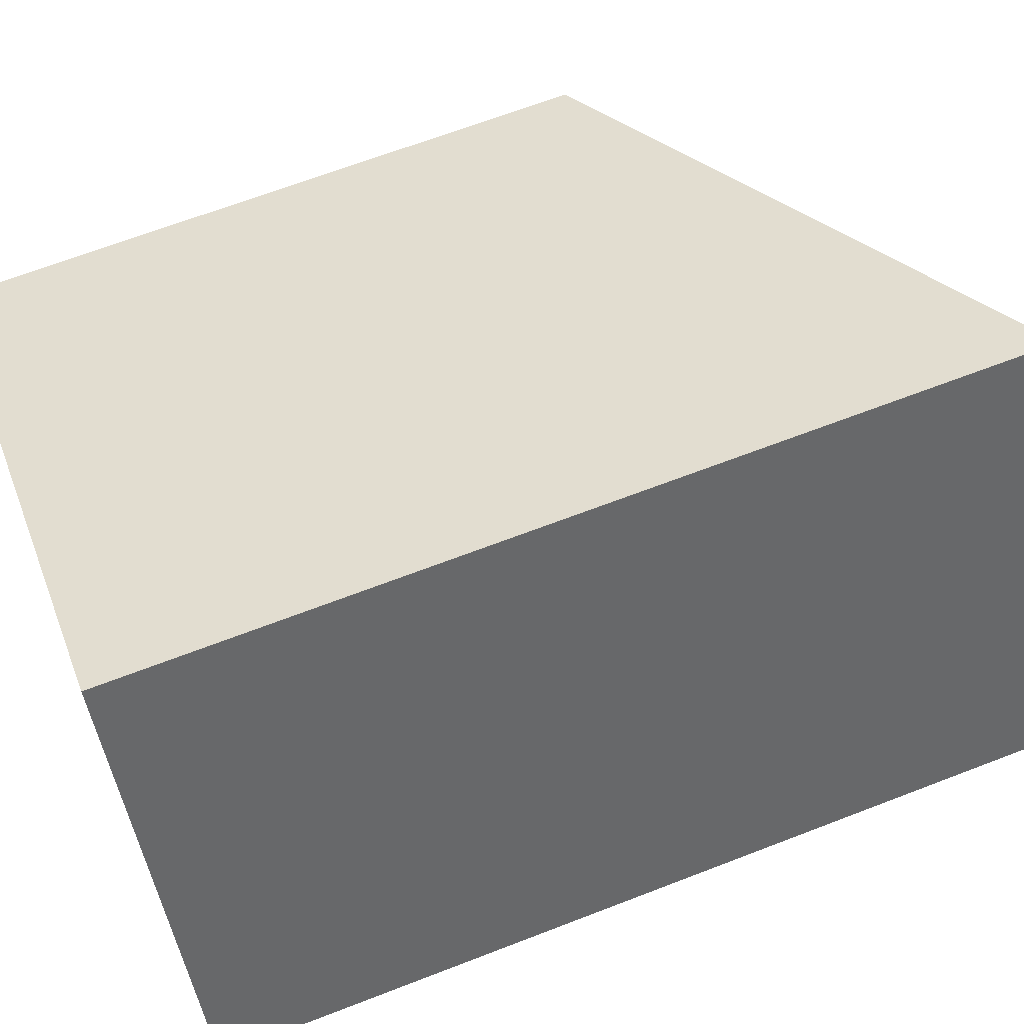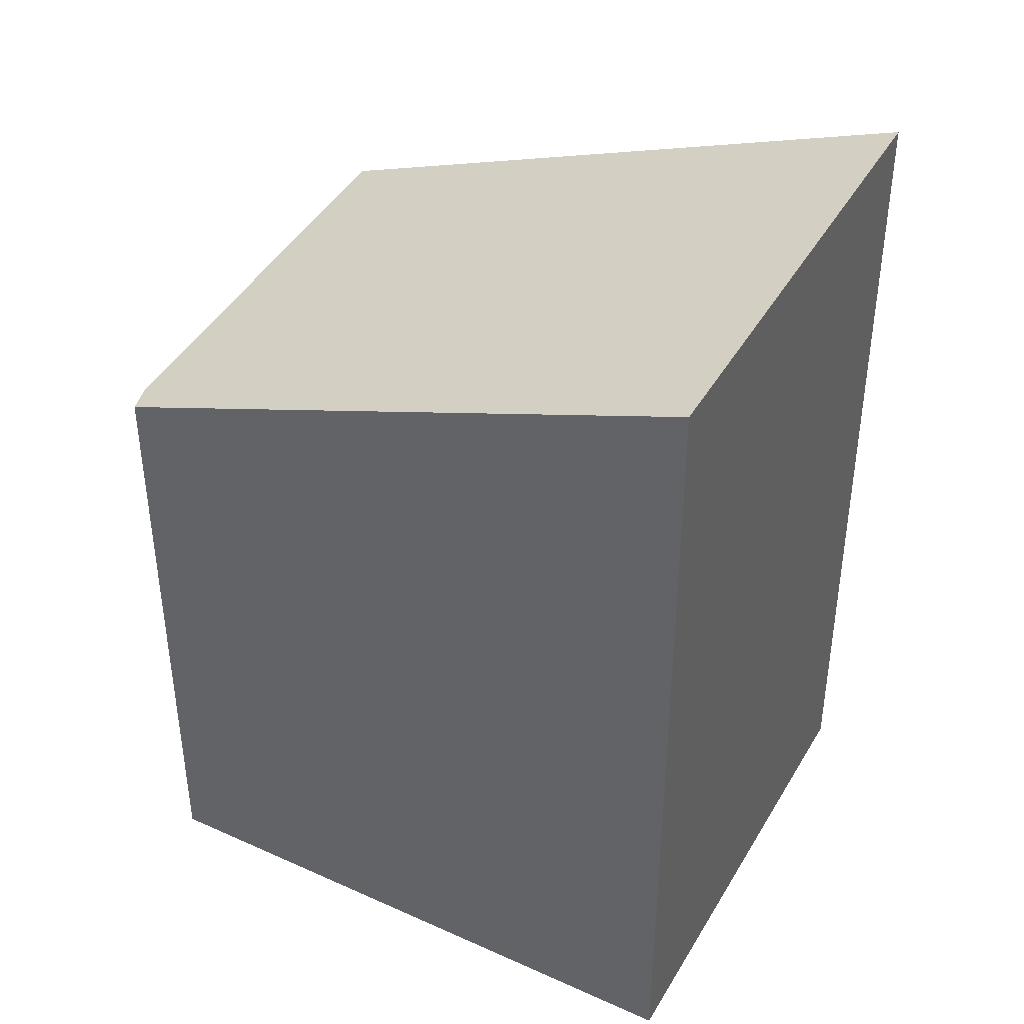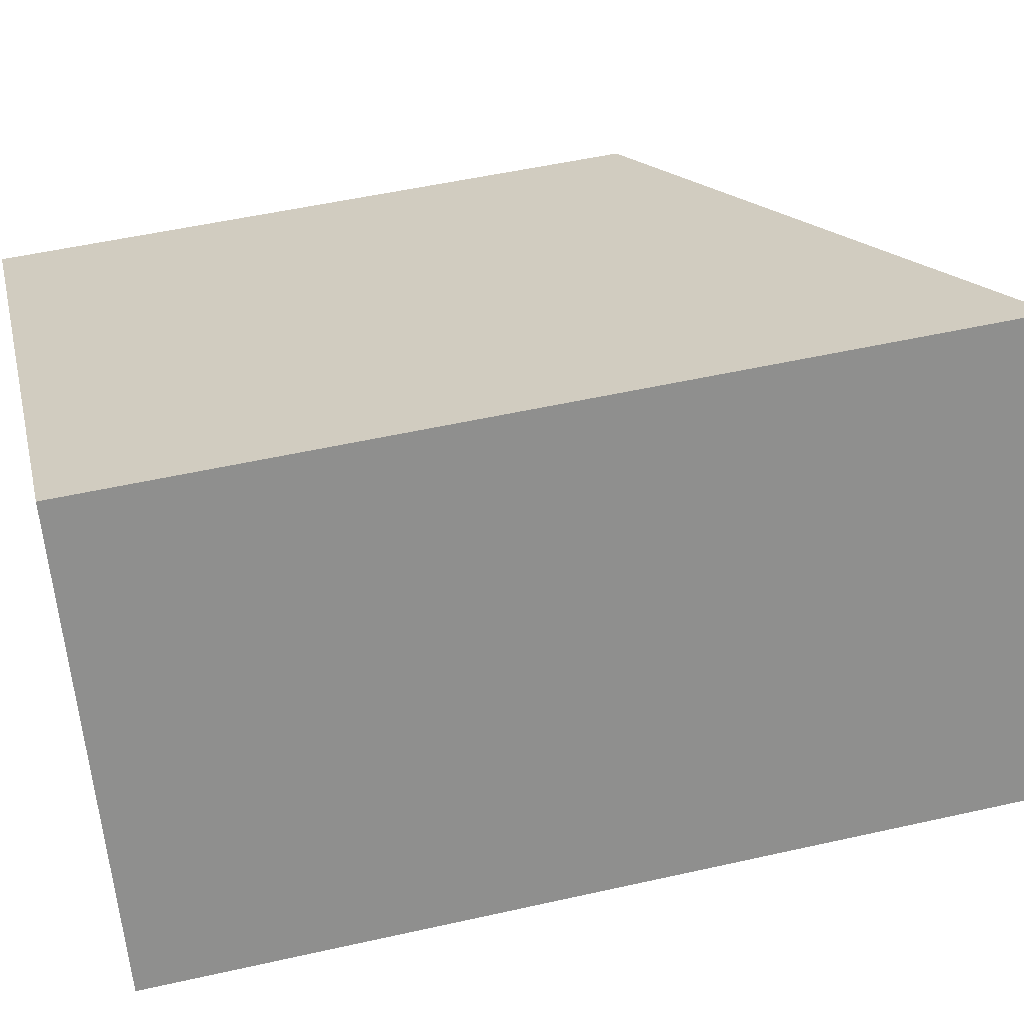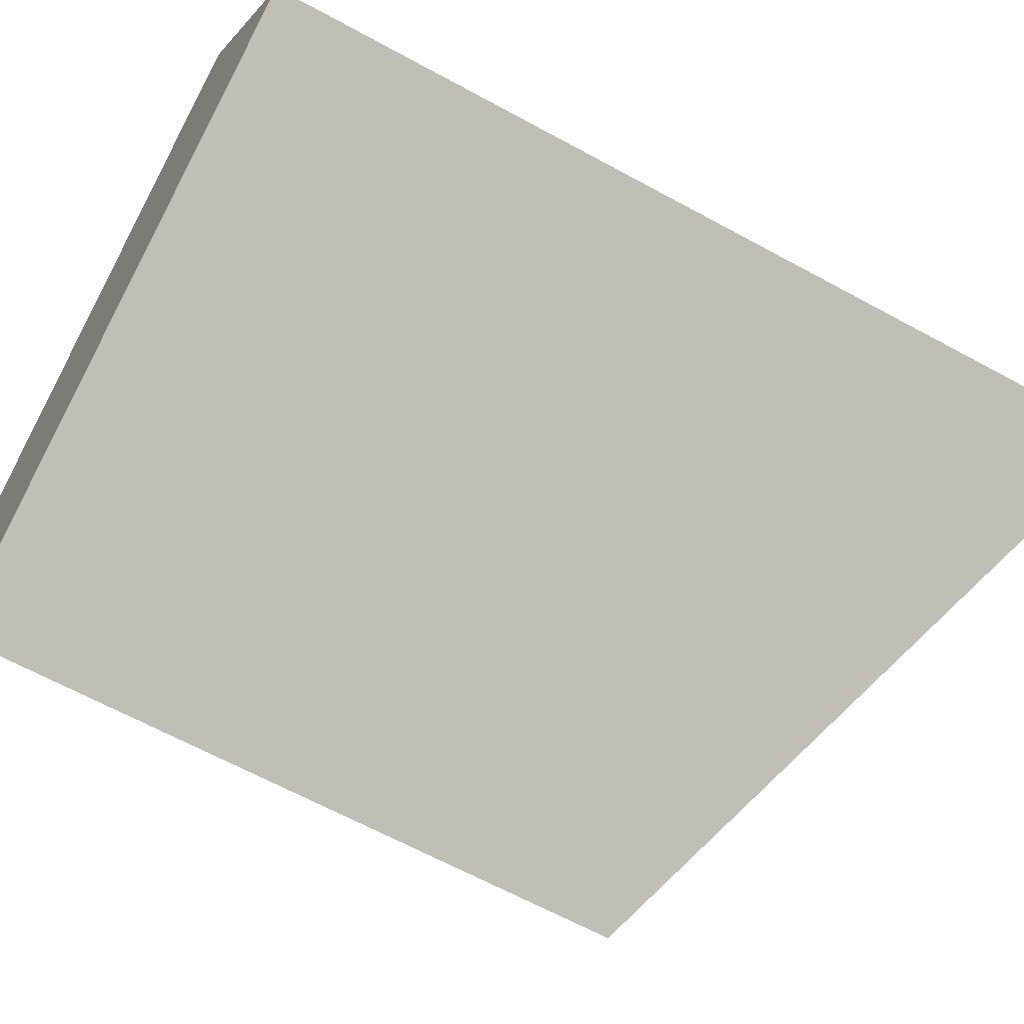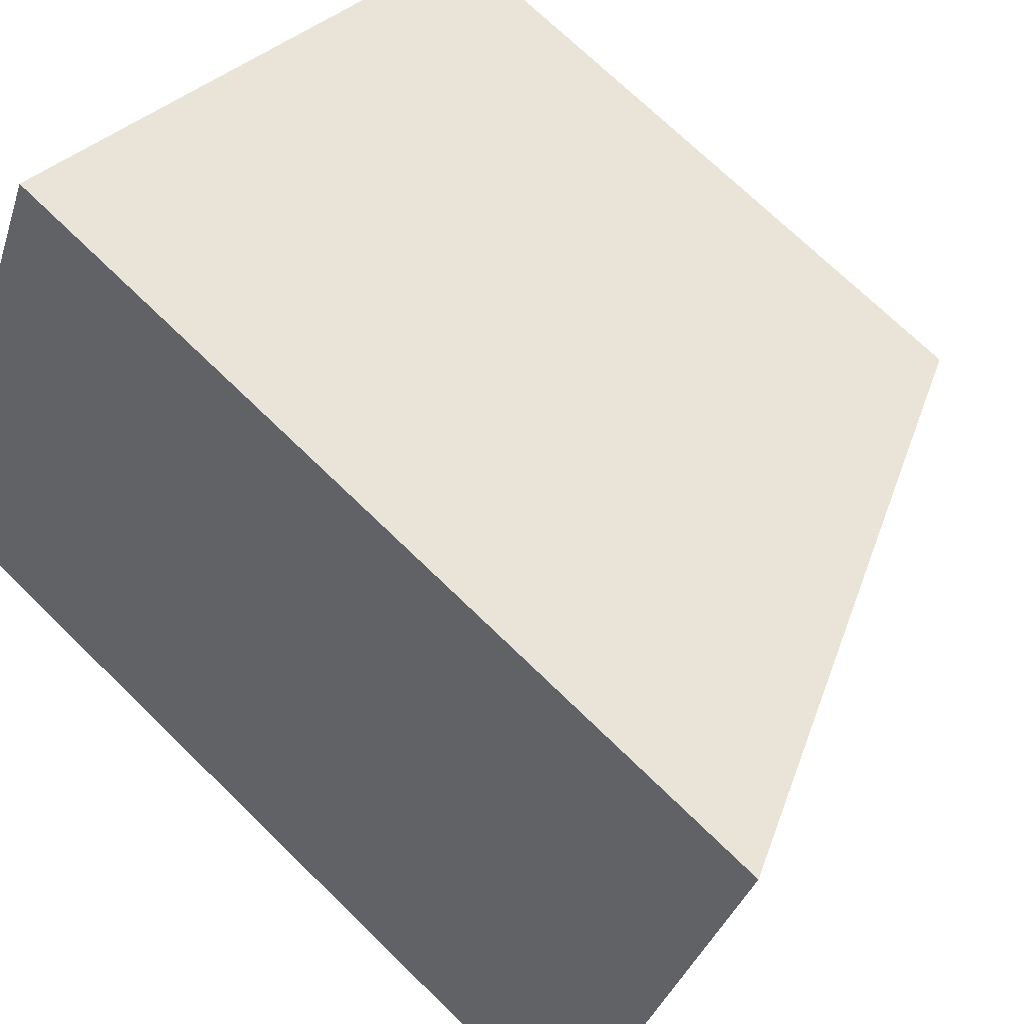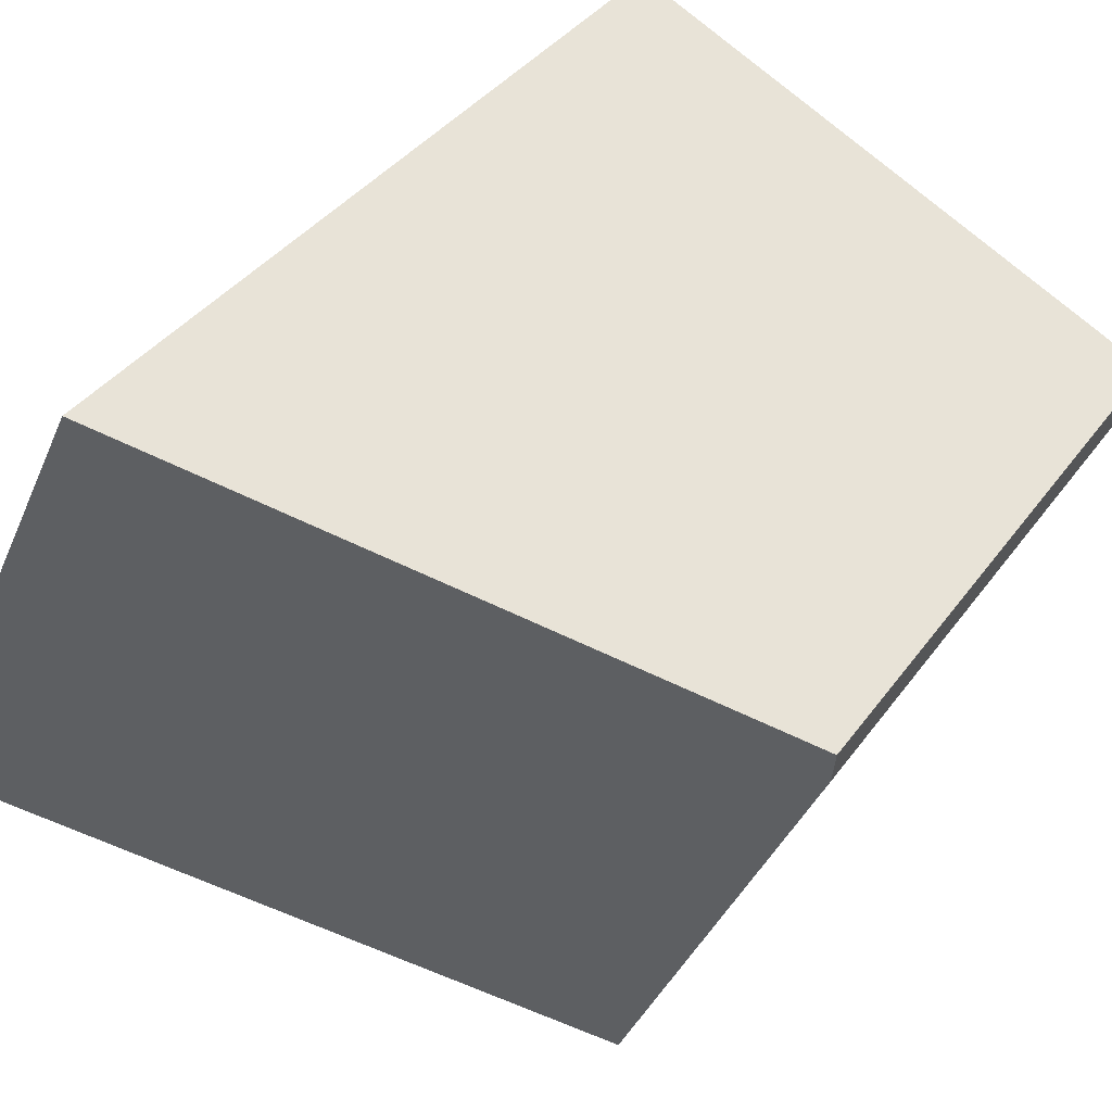
<metadata>
{"format":"obj","ext":"obj","renderer":"f3d","projection":"perspective","resolution":1024,"background":"white","views":[{"elev":65.8,"azim":68.7,"up":"+Z"},{"elev":42.9,"azim":2.5,"up":"+Y"},{"elev":51.3,"azim":76.2,"up":"+Z"},{"elev":-64.4,"azim":61.1,"up":"+Z"},{"elev":71.6,"azim":134.3,"up":"+Z"},{"elev":36.6,"azim":-149.1,"up":"+Z"}]}
</metadata>
<code>
v  0.043 5.024 -0.257
v  5.927 6.883 -1.39
v  1.509 5.019 -3.357
v  0 5.052 3.093e-16
v  4.271 6.883 2.073
v  0.043 1.574e-17 -0.257
v  1.509 2.056e-16 -3.357
v  0 0 0
v  4.271 -1.269e-16 2.073
v  5.927 8.511e-17 -1.39
g defaultobject
f 1 2 3
f 2 1 4
f 2 4 5
f 3 6 1
f 6 3 7
f 1 8 4
f 8 1 6
f 4 9 5
f 9 4 8
f 9 2 5
f 2 9 10
f 10 3 2
f 3 10 7
f 10 6 7
f 6 10 8
f 8 10 9

</code>
